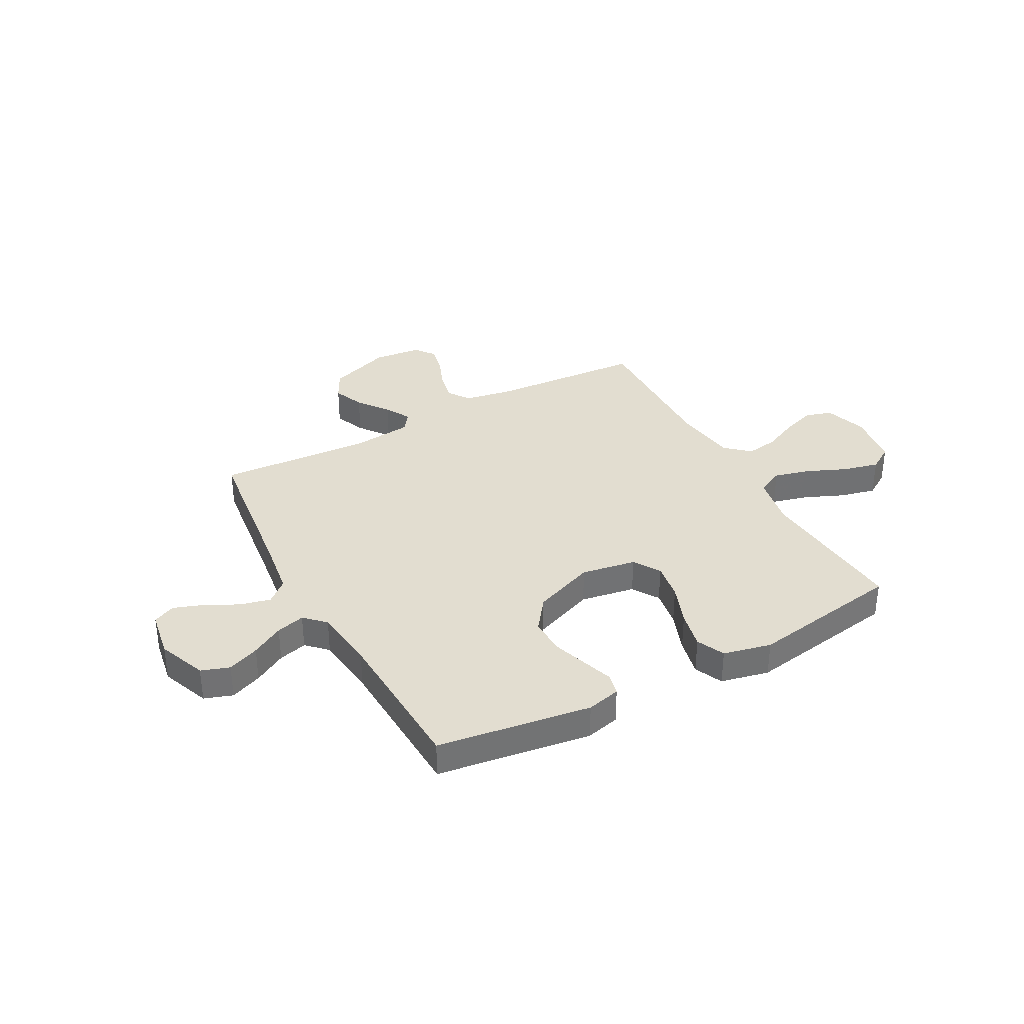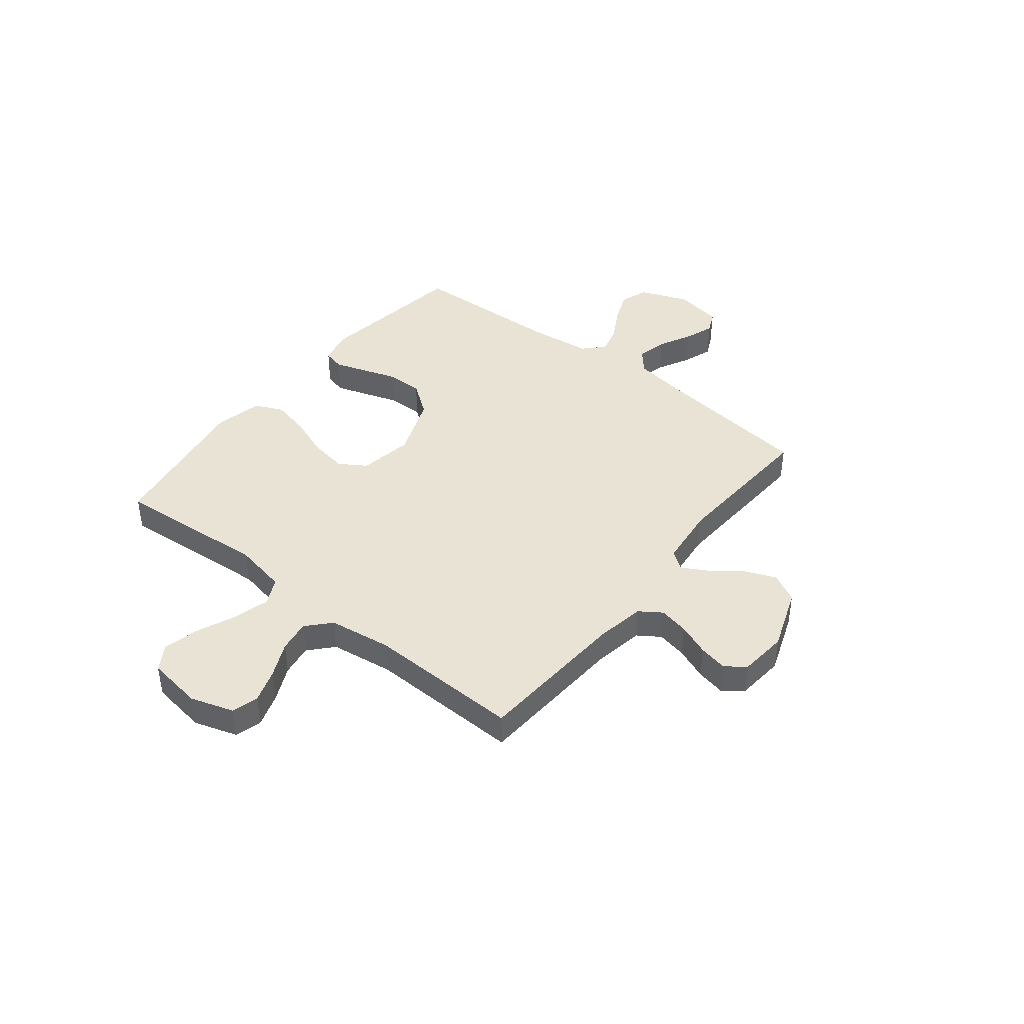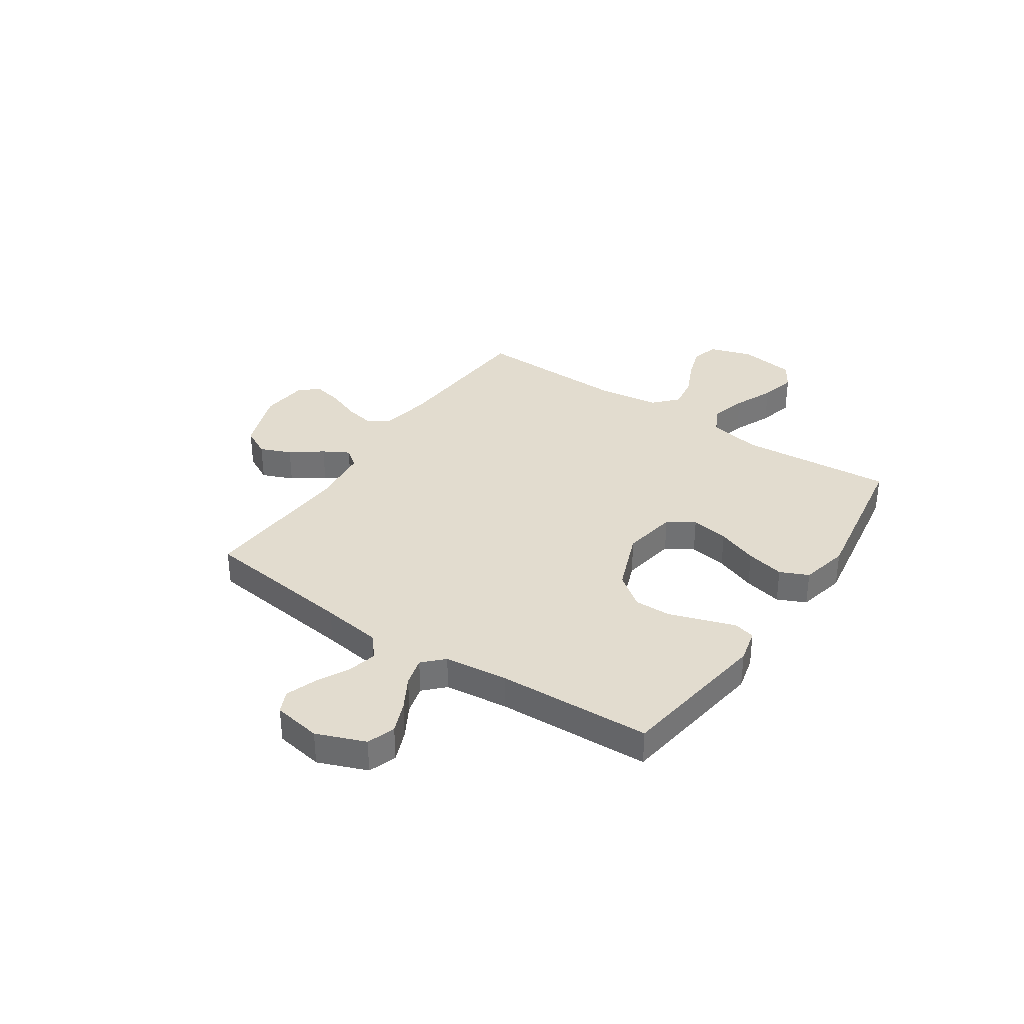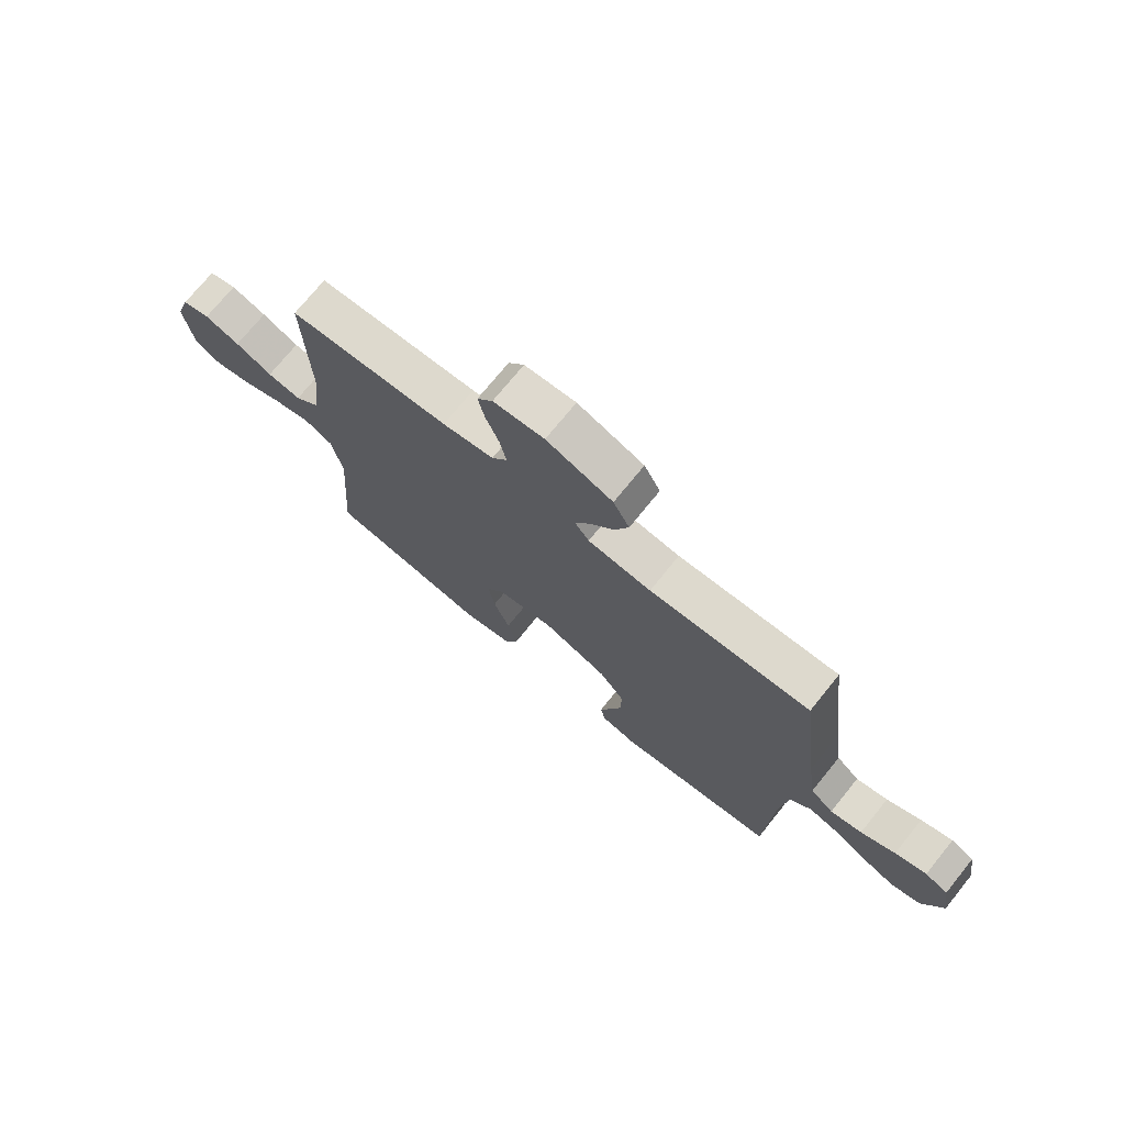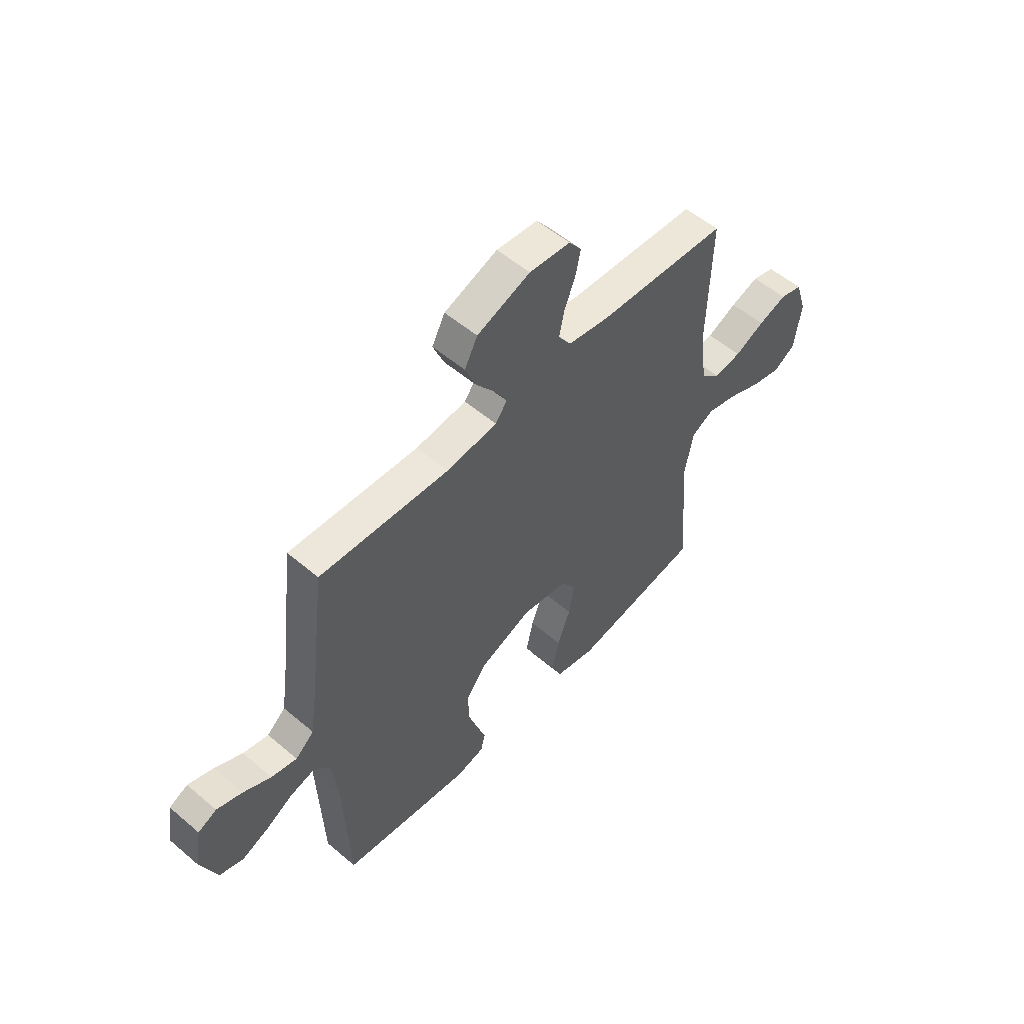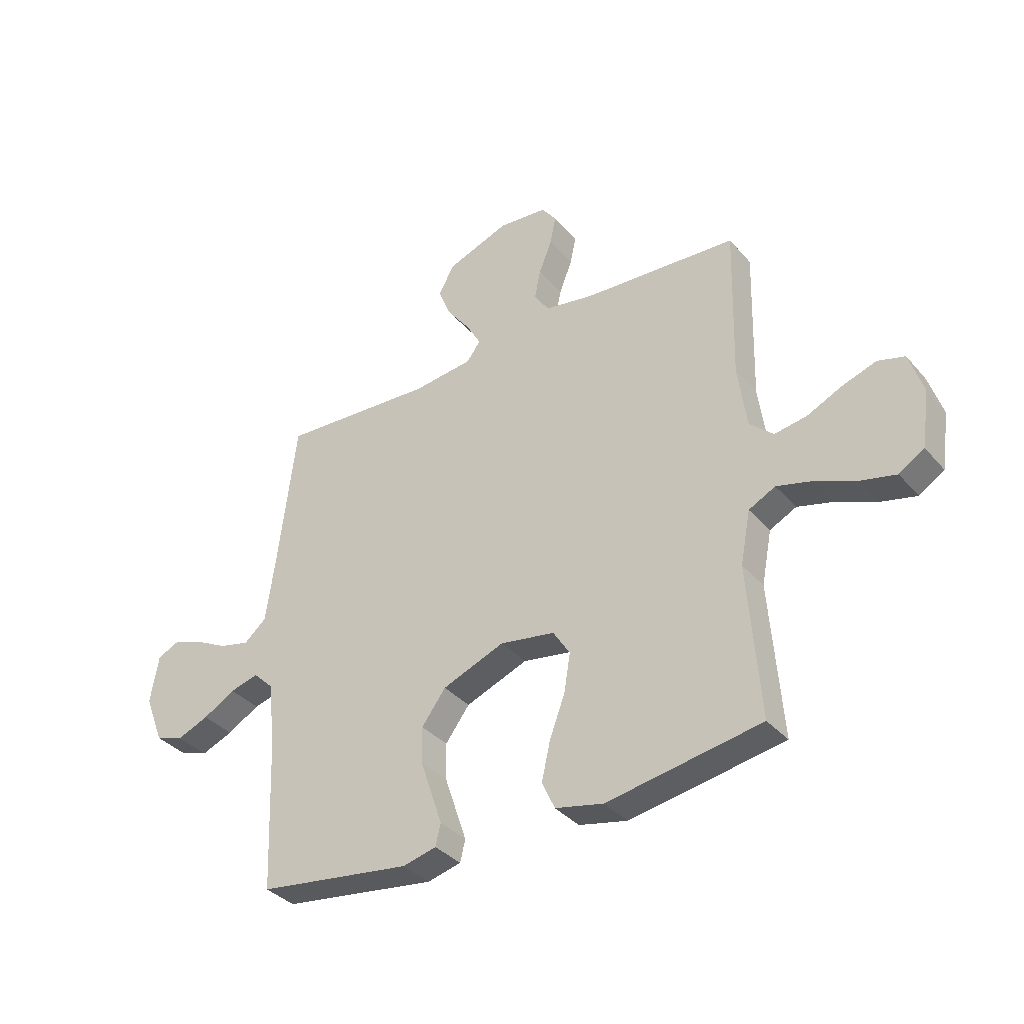
<metadata>
{"format":"obj","ext":"obj","renderer":"f3d","projection":"perspective","resolution":1024,"background":"white","views":[{"elev":35.1,"azim":151.5,"up":"+Y"},{"elev":42.1,"azim":-51.6,"up":"+Y"},{"elev":34.6,"azim":124.0,"up":"+Y"},{"elev":73.2,"azim":39.0,"up":"+Z"},{"elev":54.5,"azim":132.0,"up":"+Z"},{"elev":-35.9,"azim":-145.0,"up":"+Z"}]}
</metadata>
<code>
v -0.5 0.07 -0.5
v -0.477 0.07 -0.2
v -0.497 0.07 -0.097
v -0.549 0.07 -0.071
v -0.62 0.07 -0.09
v -0.697 0.07 -0.123
v -0.767 0.07 -0.14
v -0.816 0.07 -0.109
v -0.832 0.07 0
v -0.805 0.07 0.084
v -0.753 0.07 0.099
v -0.687 0.07 0.077
v -0.618 0.07 0.045
v -0.555 0.07 0.035
v -0.509 0.07 0.077
v -0.492 0.07 0.2
v -0.5 0.07 0.5
v -0.2 0.07 0.519
v -0.104 0.07 0.536
v -0.075 0.07 0.579
v -0.087 0.07 0.637
v -0.112 0.07 0.7
v -0.124 0.07 0.756
v -0.095 0.07 0.795
v 0 0.07 0.804
v 0.123 0.07 0.759
v 0.153 0.07 0.702
v 0.128 0.07 0.641
v 0.083 0.07 0.581
v 0.055 0.07 0.531
v 0.082 0.07 0.495
v 0.2 0.07 0.482
v 0.5 0.07 0.5
v 0.537 0.07 0.2
v 0.554 0.07 0.083
v 0.597 0.07 0.046
v 0.656 0.07 0.06
v 0.72 0.07 0.093
v 0.779 0.07 0.114
v 0.822 0.07 0.094
v 0.838 0.07 0
v 0.801 0.07 -0.095
v 0.746 0.07 -0.114
v 0.684 0.07 -0.089
v 0.621 0.07 -0.053
v 0.565 0.07 -0.038
v 0.526 0.07 -0.076
v 0.512 0.07 -0.2
v 0.5 0.07 -0.5
v 0.2 0.07 -0.543
v 0.134 0.07 -0.527
v 0.124 0.07 -0.485
v 0.144 0.07 -0.425
v 0.167 0.07 -0.356
v 0.168 0.07 -0.285
v 0.121 0.07 -0.222
v 0 0.07 -0.175
v -0.107 0.07 -0.193
v -0.14 0.07 -0.245
v -0.128 0.07 -0.319
v -0.098 0.07 -0.399
v -0.081 0.07 -0.474
v -0.106 0.07 -0.529
v -0.2 0.07 -0.55
v -0.5 0 -0.5
v -0.477 0 -0.2
v -0.497 0 -0.097
v -0.549 0 -0.071
v -0.62 0 -0.09
v -0.697 0 -0.123
v -0.767 0 -0.14
v -0.816 0 -0.109
v -0.832 0 0
v -0.805 0 0.084
v -0.753 0 0.099
v -0.687 0 0.077
v -0.618 0 0.045
v -0.555 0 0.035
v -0.509 0 0.077
v -0.492 0 0.2
v -0.5 0 0.5
v -0.2 0 0.519
v -0.104 0 0.536
v -0.075 0 0.579
v -0.087 0 0.637
v -0.112 0 0.7
v -0.124 0 0.756
v -0.095 0 0.795
v 0 0 0.804
v 0.123 0 0.759
v 0.153 0 0.702
v 0.128 0 0.641
v 0.083 0 0.581
v 0.055 0 0.531
v 0.082 0 0.495
v 0.2 0 0.482
v 0.5 0 0.5
v 0.537 0 0.2
v 0.554 0 0.083
v 0.597 0 0.046
v 0.656 0 0.06
v 0.72 0 0.093
v 0.779 0 0.114
v 0.822 0 0.094
v 0.838 0 0
v 0.801 0 -0.095
v 0.746 0 -0.114
v 0.684 0 -0.089
v 0.621 0 -0.053
v 0.565 0 -0.038
v 0.526 0 -0.076
v 0.512 0 -0.2
v 0.5 0 -0.5
v 0.2 0 -0.543
v 0.134 0 -0.527
v 0.124 0 -0.485
v 0.144 0 -0.425
v 0.167 0 -0.356
v 0.168 0 -0.285
v 0.121 0 -0.222
v 0 0 -0.175
v -0.107 0 -0.193
v -0.14 0 -0.245
v -0.128 0 -0.319
v -0.098 0 -0.399
v -0.081 0 -0.474
v -0.106 0 -0.529
v -0.2 0 -0.55
f 64 1 2
f 63 64 2
f 62 63 2
f 61 62 2
f 60 61 2
f 59 60 2 3
f 58 59 3 4
f 57 58 4
f 52 53 54
f 51 52 54
f 50 51 54
f 49 50 54
f 48 49 54
f 47 48 54 55
f 46 47 55 56
f 43 44 45
f 42 43 45
f 41 42 45
f 40 41 45
f 39 40 45
f 38 39 45
f 37 38 45
f 36 37 45 46
f 46 56 57
f 36 46 57
f 35 36 57
f 32 33 34
f 35 57 4
f 34 35 4
f 32 34 4
f 31 32 4
f 27 28 29
f 26 27 29
f 25 26 29
f 24 25 29
f 23 24 29
f 22 23 29
f 21 22 29
f 20 21 29 30
f 16 17 18
f 15 16 18 19
f 11 12 13
f 10 11 13
f 9 10 13
f 8 9 13
f 7 8 13
f 6 7 13
f 5 6 13
f 5 13 14
f 4 5 14 15
f 19 20 30 31
f 4 15 19 31
f 66 65 128
f 66 128 127
f 66 127 126
f 66 126 125
f 66 125 124
f 67 66 124 123
f 68 67 123 122
f 68 122 121
f 118 117 116
f 118 116 115
f 118 115 114
f 118 114 113
f 118 113 112
f 119 118 112 111
f 120 119 111 110
f 109 108 107
f 109 107 106
f 109 106 105
f 109 105 104
f 109 104 103
f 109 103 102
f 109 102 101
f 110 109 101 100
f 121 120 110
f 121 110 100
f 121 100 99
f 98 97 96
f 68 121 99
f 68 99 98
f 68 98 96
f 68 96 95
f 93 92 91
f 93 91 90
f 93 90 89
f 93 89 88
f 93 88 87
f 93 87 86
f 93 86 85
f 94 93 85 84
f 82 81 80
f 83 82 80 79
f 77 76 75
f 77 75 74
f 77 74 73
f 77 73 72
f 77 72 71
f 77 71 70
f 77 70 69
f 78 77 69
f 79 78 69 68
f 95 94 84 83
f 95 83 79 68
f 1 65 66 2
f 2 66 67 3
f 3 67 68 4
f 4 68 69 5
f 5 69 70 6
f 6 70 71 7
f 7 71 72 8
f 8 72 73 9
f 9 73 74 10
f 10 74 75 11
f 11 75 76 12
f 12 76 77 13
f 13 77 78 14
f 14 78 79 15
f 15 79 80 16
f 16 80 81 17
f 17 81 82 18
f 18 82 83 19
f 19 83 84 20
f 20 84 85 21
f 21 85 86 22
f 22 86 87 23
f 23 87 88 24
f 24 88 89 25
f 25 89 90 26
f 26 90 91 27
f 27 91 92 28
f 28 92 93 29
f 29 93 94 30
f 30 94 95 31
f 31 95 96 32
f 32 96 97 33
f 33 97 98 34
f 34 98 99 35
f 35 99 100 36
f 36 100 101 37
f 37 101 102 38
f 38 102 103 39
f 39 103 104 40
f 40 104 105 41
f 41 105 106 42
f 42 106 107 43
f 43 107 108 44
f 44 108 109 45
f 45 109 110 46
f 46 110 111 47
f 47 111 112 48
f 48 112 113 49
f 49 113 114 50
f 50 114 115 51
f 51 115 116 52
f 52 116 117 53
f 53 117 118 54
f 54 118 119 55
f 55 119 120 56
f 56 120 121 57
f 57 121 122 58
f 58 122 123 59
f 59 123 124 60
f 60 124 125 61
f 61 125 126 62
f 62 126 127 63
f 63 127 128 64
f 64 128 65 1

</code>
